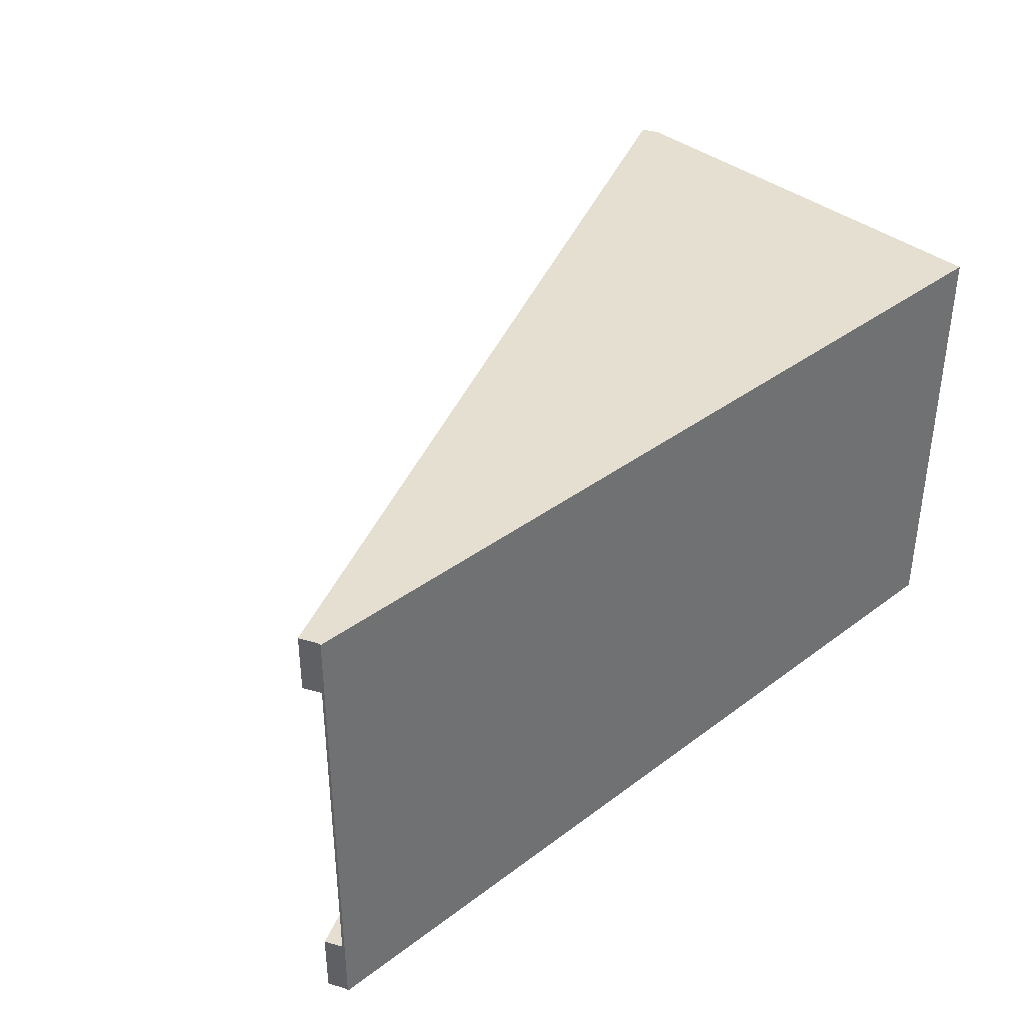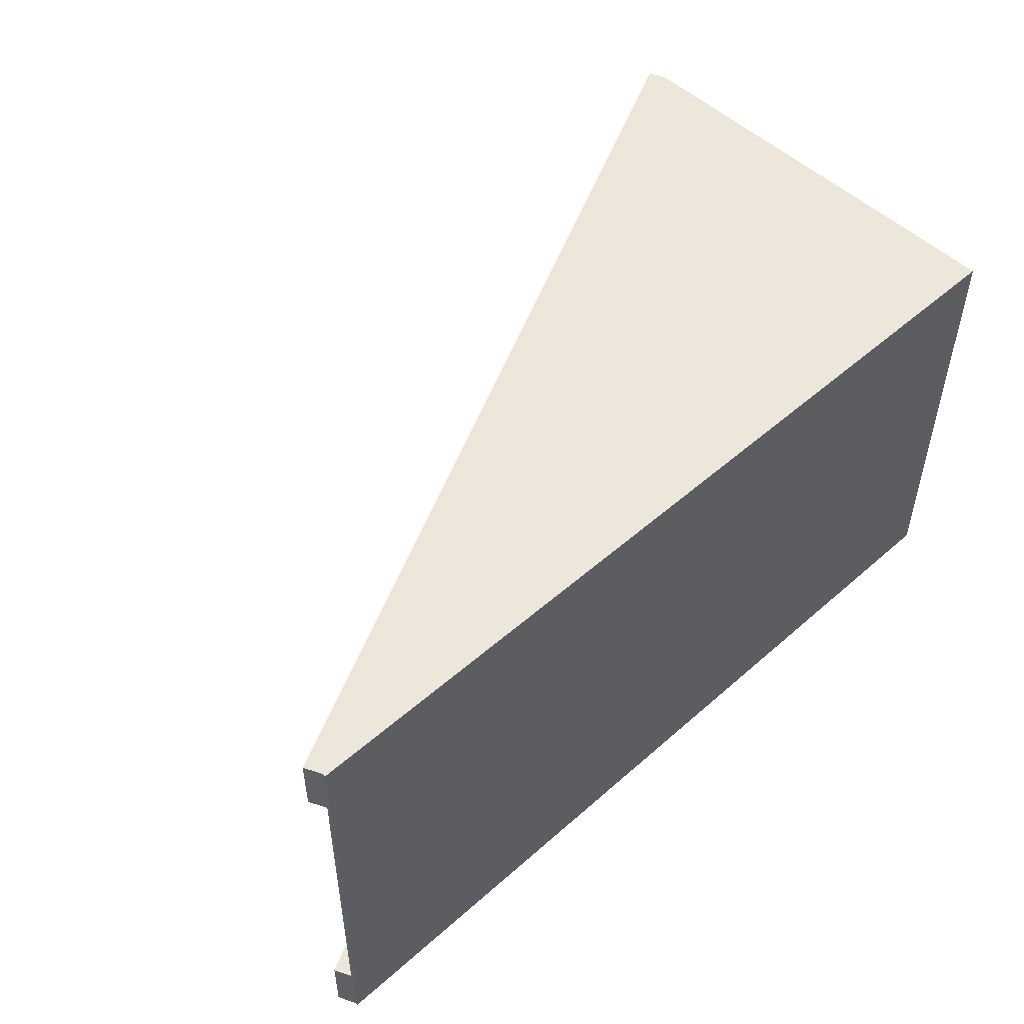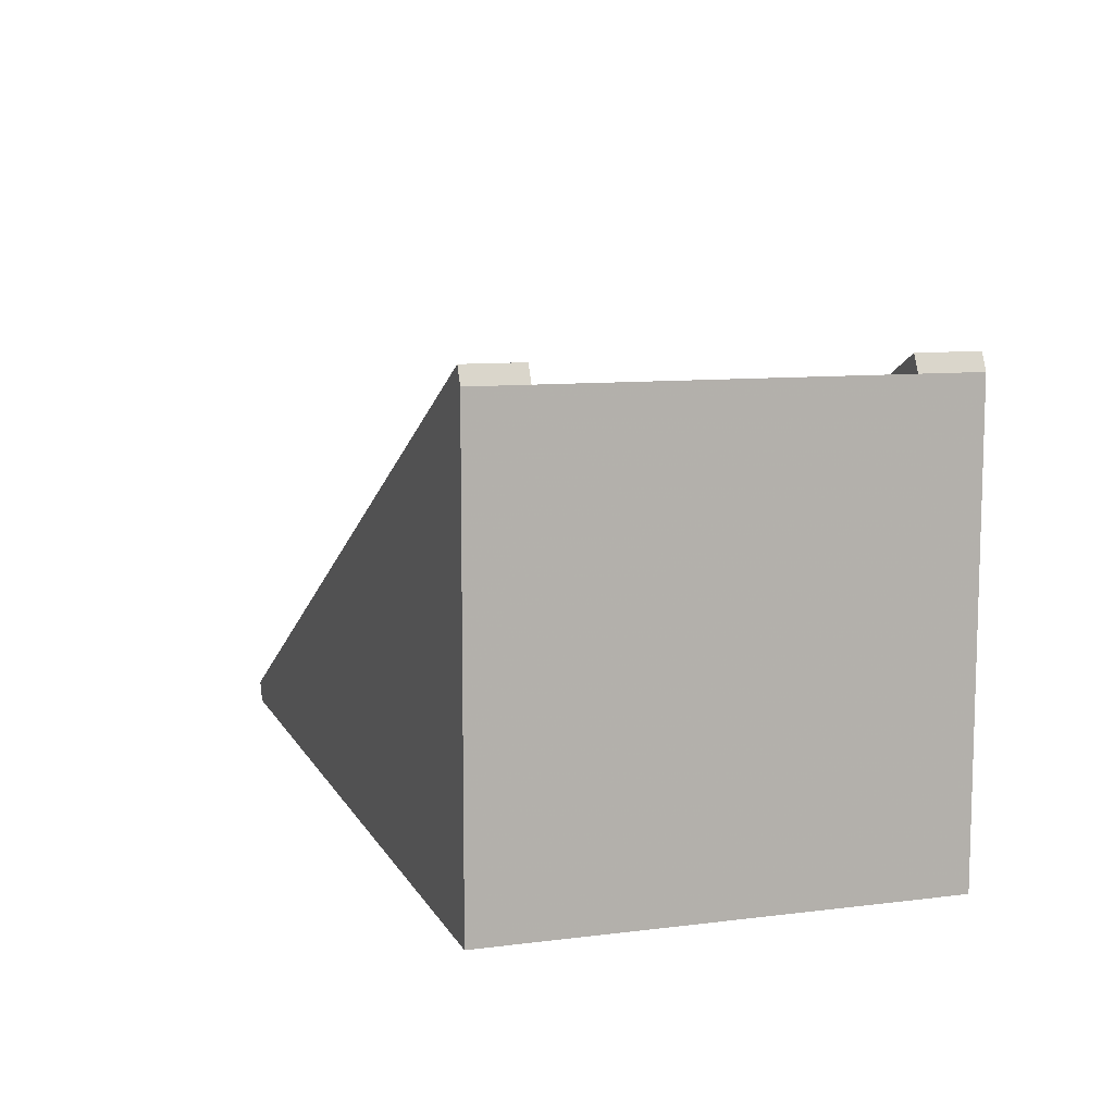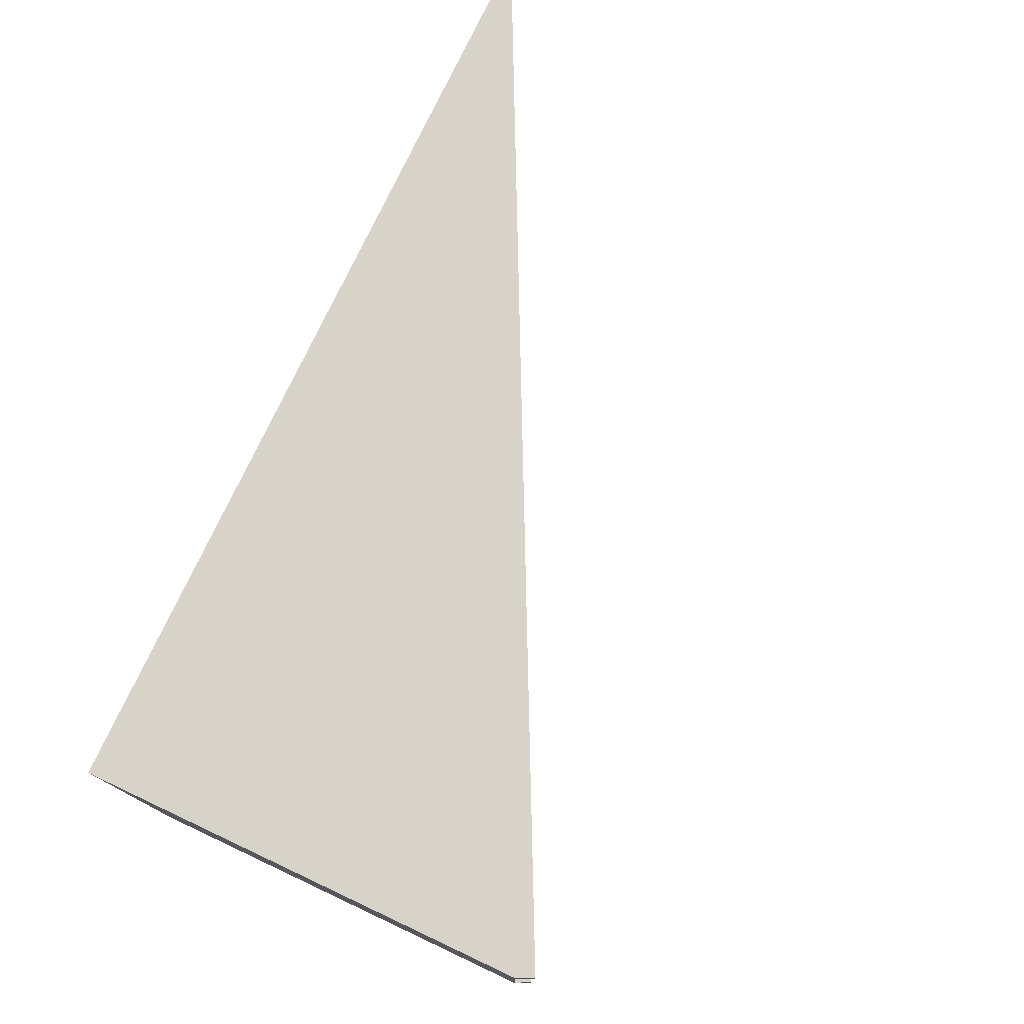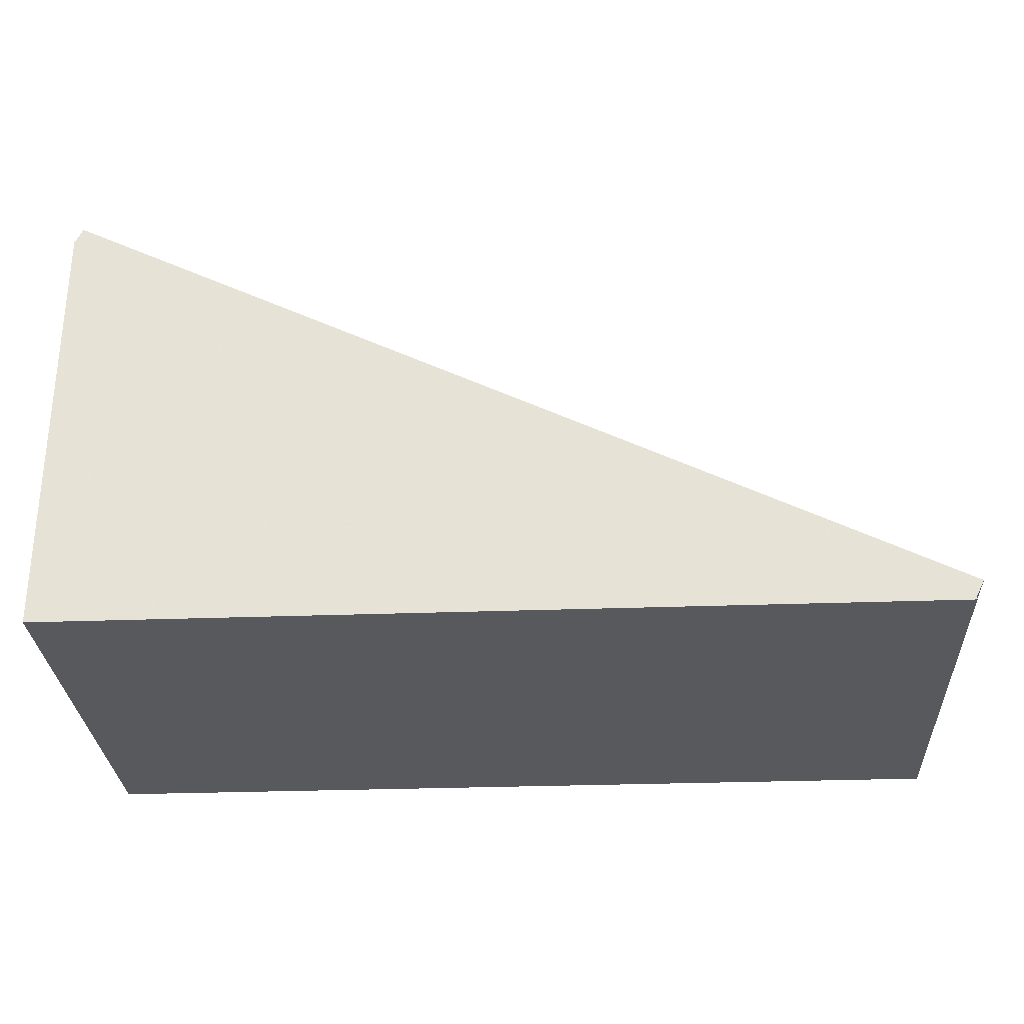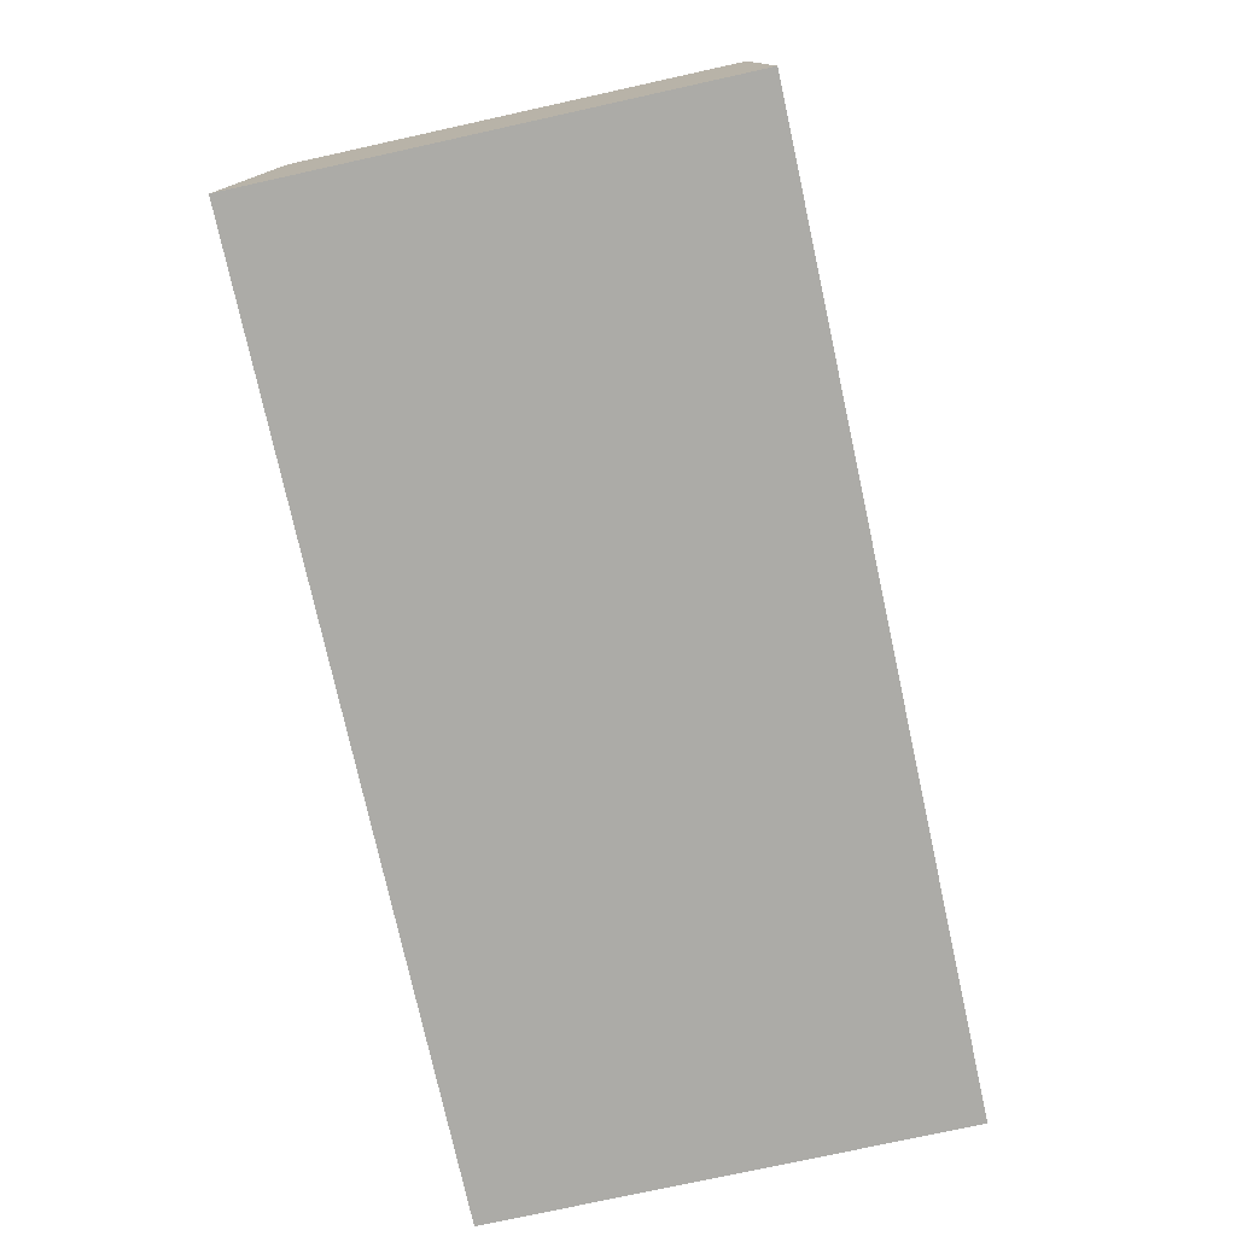
<metadata>
{"format":"obj","ext":"obj","renderer":"f3d","projection":"perspective","resolution":1024,"background":"white","views":[{"elev":37.5,"azim":-43.8,"up":"+Z"},{"elev":50.8,"azim":-43.8,"up":"+Z"},{"elev":9.6,"azim":72.0,"up":"+Y"},{"elev":75.9,"azim":115.1,"up":"+Z"},{"elev":-29.3,"azim":-176.9,"up":"+Y"},{"elev":-76.3,"azim":102.4,"up":"+Y"}]}
</metadata>
<code>
v 530.4 0.1592 -912.2
v 730.4 0.1592 -912.2
v 530.4 0.9257 -912.2
v 730.4 99.97 -912.2
v 530.4 0.9257 -1012
v 730.4 99.97 -1012
v 530.4 0.1592 -1012
v 730.4 0.1592 -1012
v 530.4 0.9257 -924.9
v 730.4 99.97 -924.9
v 730.4 0.1592 -924.9
v 530.4 0.1592 -924.9
v 530.4 0.1592 -998.4
v 730.4 0.1592 -998.4
v 730.4 99.97 -998.4
v 530.4 0.9257 -998.4
v 528.6 4.61 -912.2
v 728.6 103.7 -912.2
v 728.6 103.7 -924.9
v 528.6 4.61 -924.9
v 728.6 103.7 -998.4
v 528.6 4.61 -998.4
v 728.6 103.7 -1012
v 528.6 4.61 -1012
f 1 2 4 3
f 9 10 15 16
f 5 6 8 7
f 13 14 11 12
f 10 11 14 15
f 16 13 12 9
f 17 18 19 20
f 2 11 10 4
f 12 11 2 1
f 9 12 1 3
f 7 8 14 13
f 15 14 8 6
f 22 21 23 24
f 7 13 16 5
f 3 4 18 17
f 4 10 19 18
f 10 9 20 19
f 9 3 17 20
f 16 15 21 22
f 15 6 23 21
f 6 5 24 23
f 5 16 22 24

</code>
